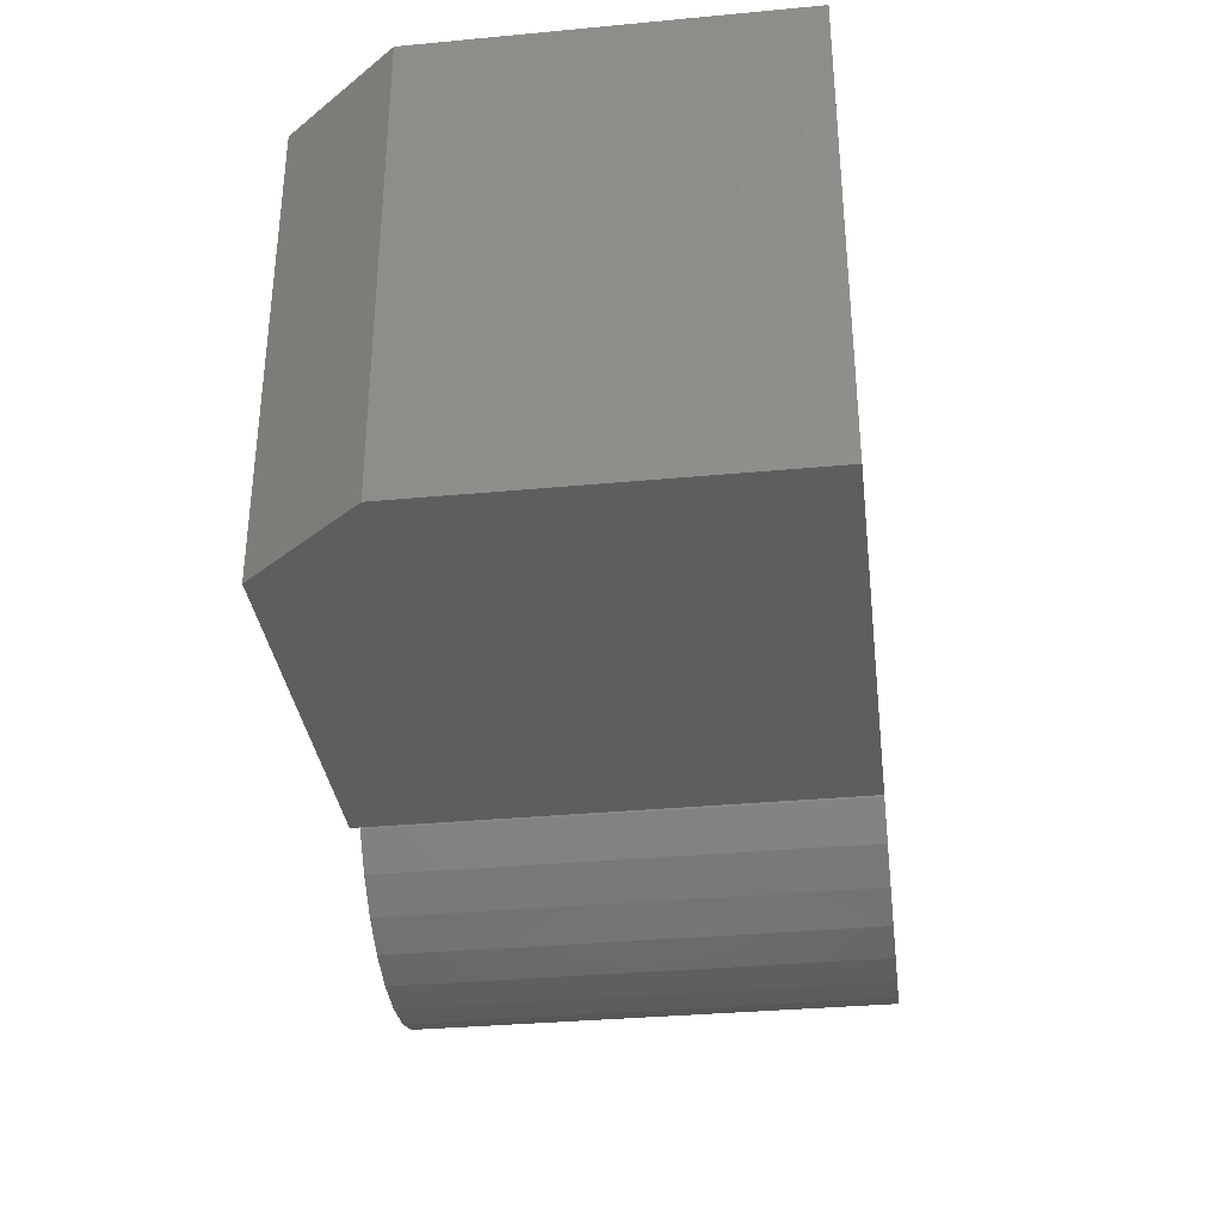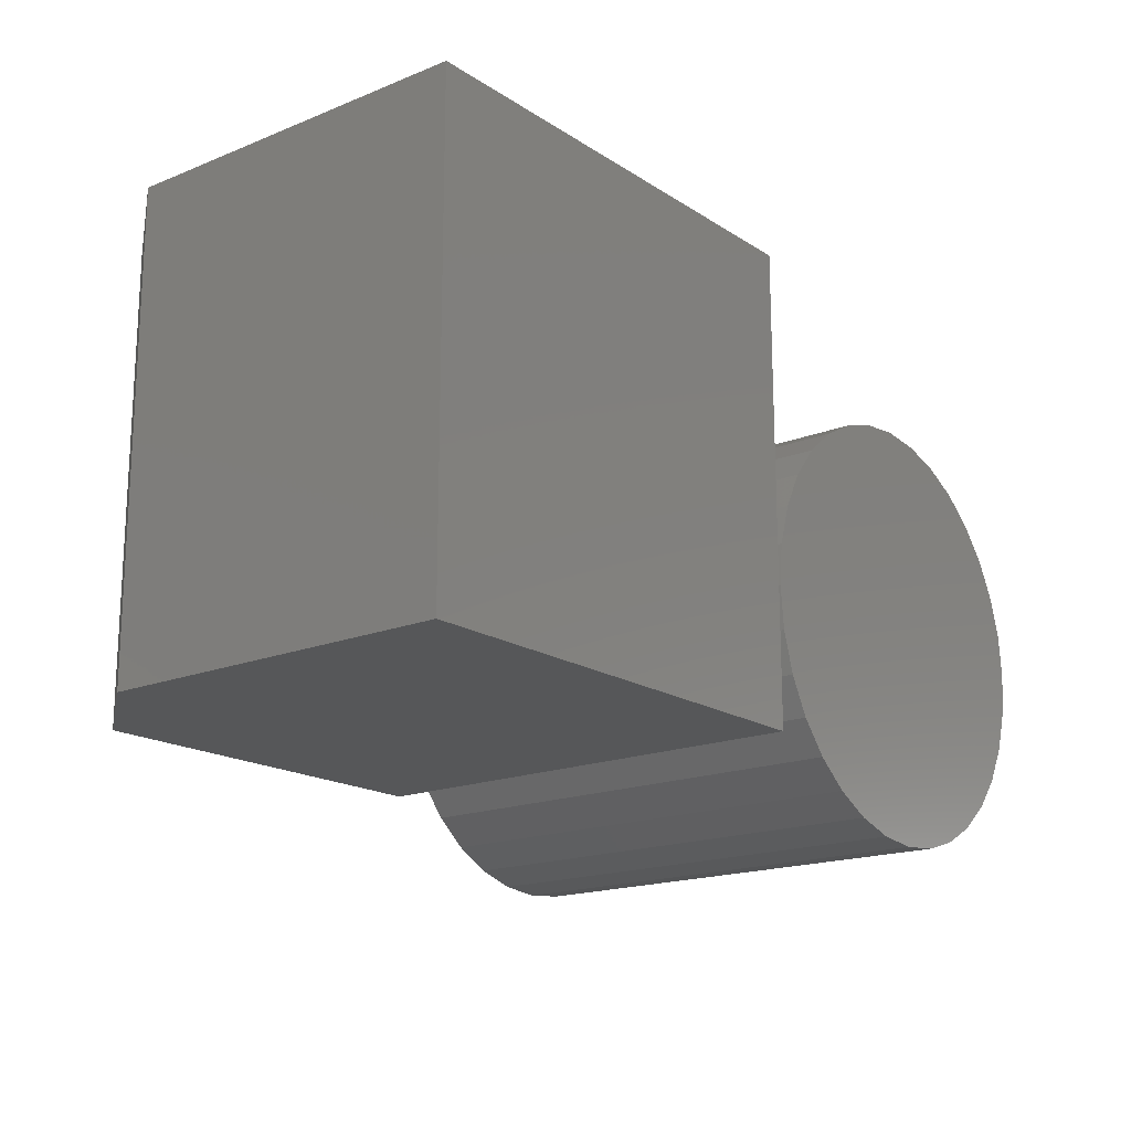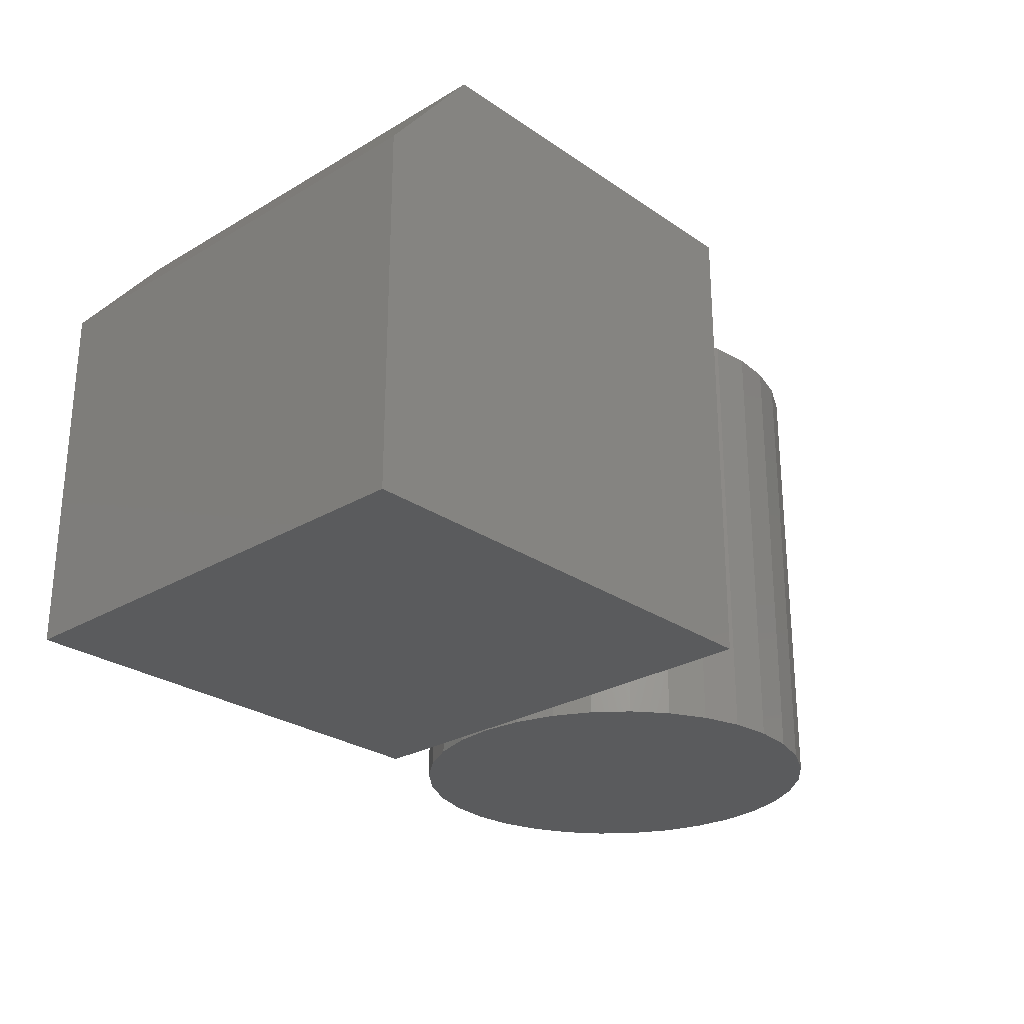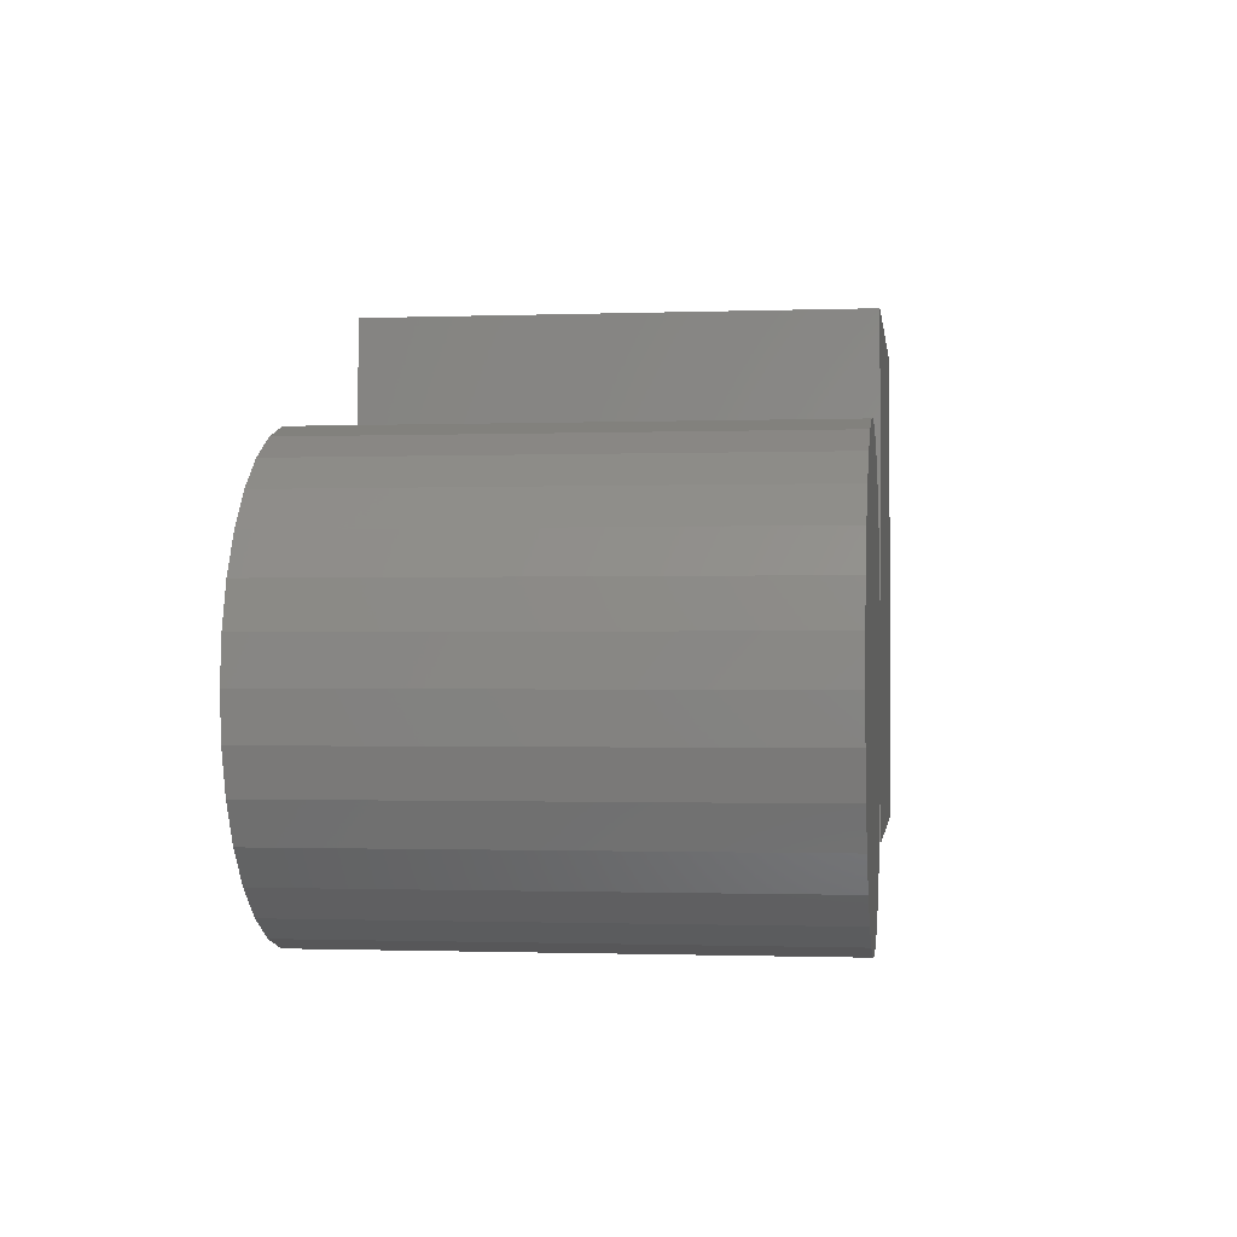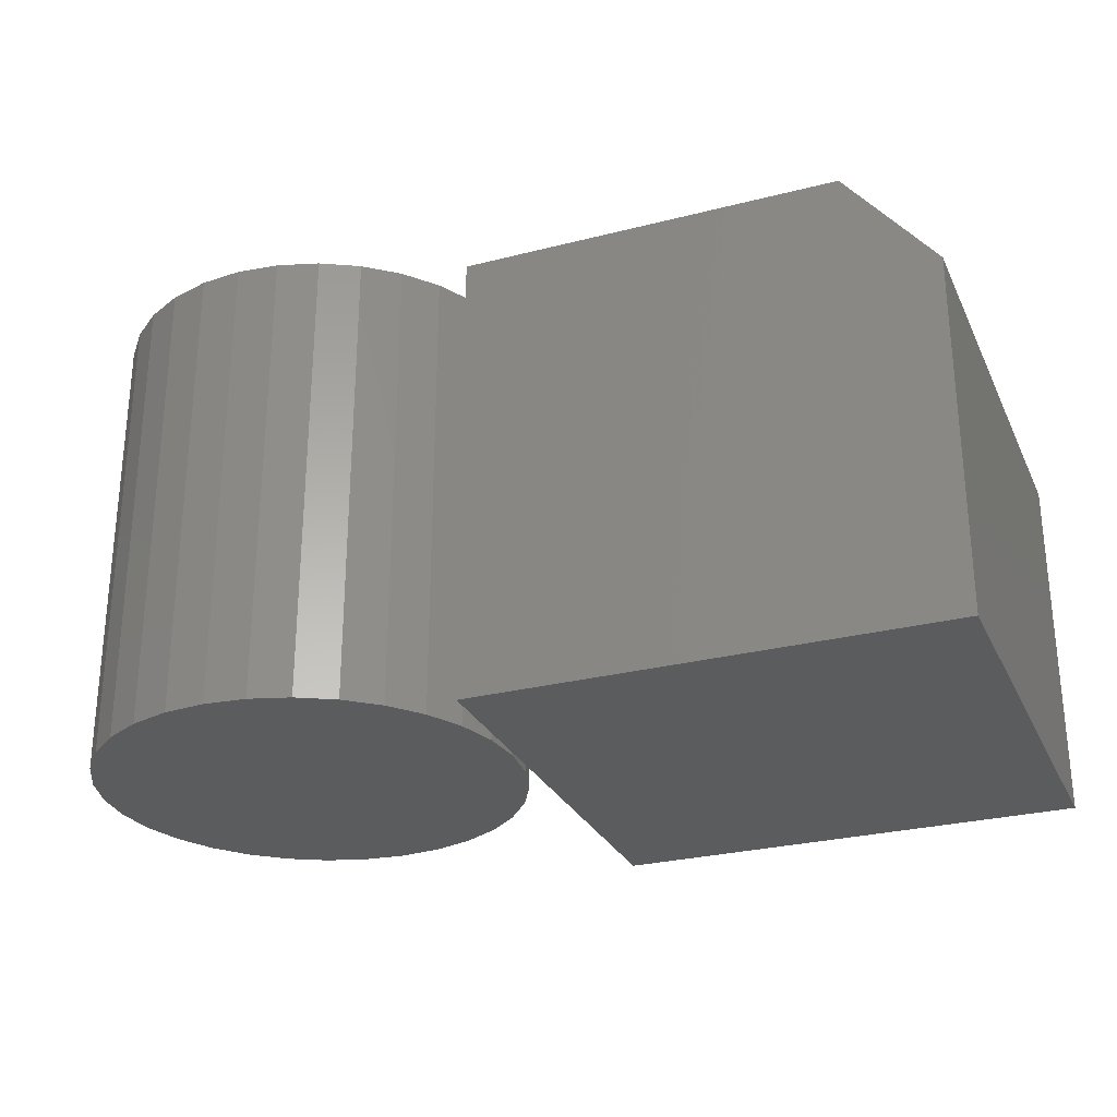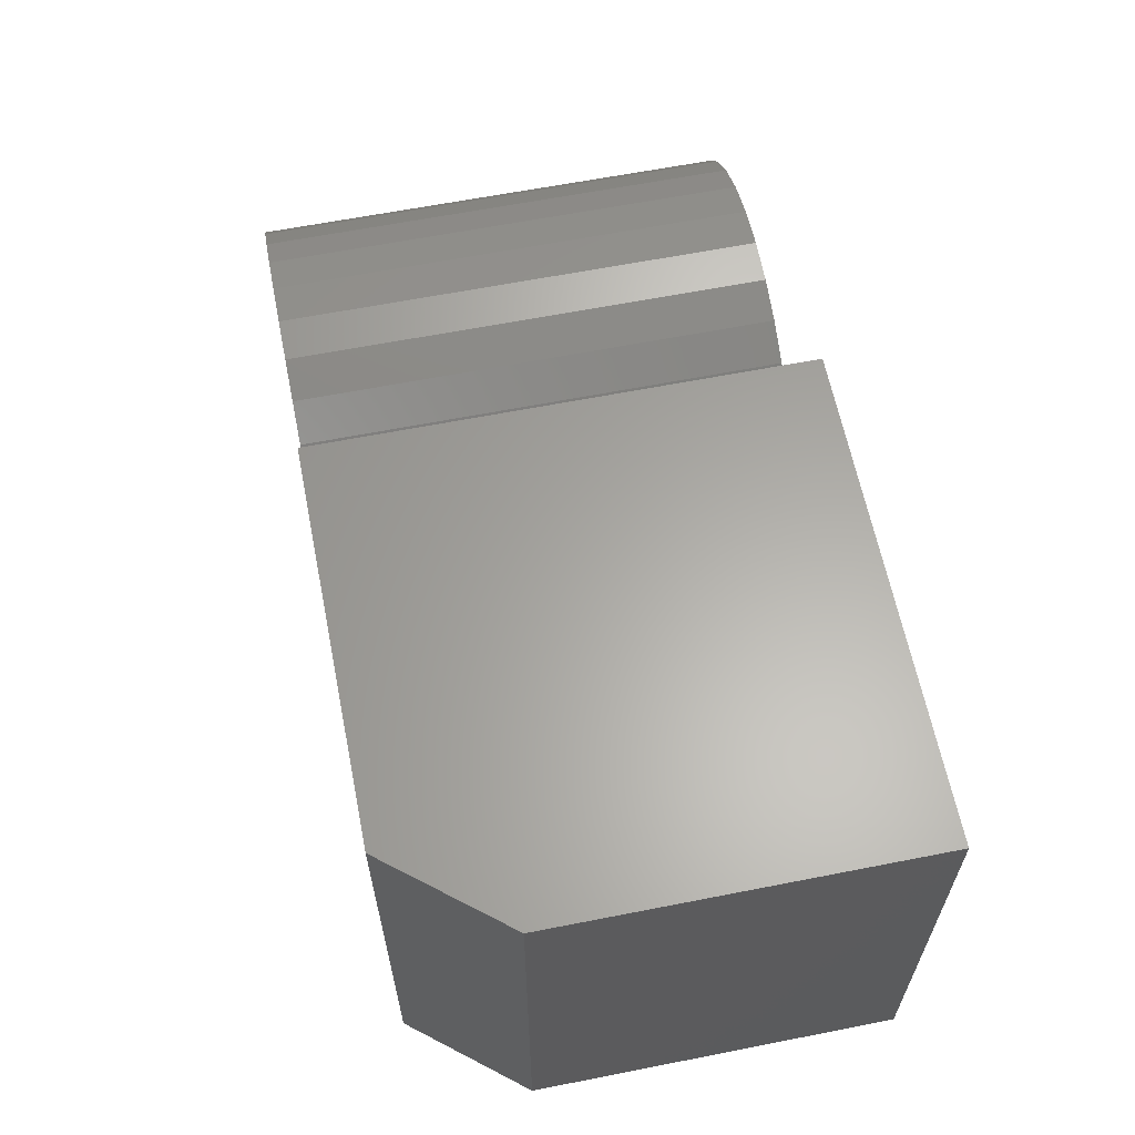
<metadata>
{"format":"stl","ext":"stl","renderer":"f3d","projection":"perspective","resolution":1024,"background":"white","views":[{"elev":-34.2,"azim":97.2,"up":"+Y"},{"elev":-17.4,"azim":128.6,"up":"+Y"},{"elev":-26.5,"azim":133.0,"up":"+Z"},{"elev":-1.1,"azim":-82.5,"up":"+Y"},{"elev":-27.6,"azim":21.4,"up":"+Z"},{"elev":62.3,"azim":78.7,"up":"+Y"}]}
</metadata>
<code>
# stl→obj: 74 verts, 140 faces
v -0.5562 0.1268 0.5312
v -0.4622 0.1268 0.5312
v -0.5092 0.1314 0.5312
v -0.6014 0.1131 0.5312
v -0.4171 0.1131 0.5312
v -0.4171 -0.3318 0.5312
v -0.5562 -0.3455 0.5312
v -0.4622 -0.3455 0.5312
v -0.5092 -0.3502 0.5312
v -0.3754 0.09083 0.5312
v -0.643 0.09083 0.5312
v -0.3389 0.06089 0.5312
v -0.6795 0.06089 0.5312
v -0.309 0.0244 0.5312
v -0.7094 0.0244 0.5312
v -0.2868 -0.01723 0.5312
v -0.7317 -0.01723 0.5312
v -0.273 -0.0624 0.5312
v -0.7454 -0.0624 0.5312
v -0.2684 -0.1094 0.5312
v -0.75 -0.1094 0.5312
v -0.273 -0.1564 0.5312
v -0.7454 -0.1564 0.5312
v -0.2868 -0.2015 0.5312
v -0.7317 -0.2015 0.5312
v -0.309 -0.2432 0.5312
v -0.7094 -0.2432 0.5312
v -0.3389 -0.2796 0.5312
v -0.6795 -0.2796 0.5312
v -0.3754 -0.3096 0.5312
v -0.643 -0.3096 0.5312
v -0.6014 -0.3318 0.5312
v -0.5092 0.1314 0
v -0.4622 0.1268 0
v -0.5562 0.1268 0
v -0.6014 0.1131 0
v -0.4171 0.1131 0
v -0.4622 -0.3455 0
v -0.5562 -0.3455 0
v -0.4171 -0.3318 0
v -0.5092 -0.3502 0
v -0.6014 -0.3318 0
v -0.643 -0.3096 0
v -0.3754 -0.3096 0
v -0.6795 -0.2796 0
v -0.3389 -0.2796 0
v -0.7094 -0.2432 0
v -0.309 -0.2432 0
v -0.7317 -0.2015 0
v -0.2868 -0.2015 0
v -0.7454 -0.1564 0
v -0.273 -0.1564 0
v -0.75 -0.1094 0
v -0.2684 -0.1094 0
v -0.7454 -0.0624 0
v -0.273 -0.0624 0
v -0.7317 -0.01723 0
v -0.2868 -0.01723 0
v -0.7094 0.0244 0
v -0.309 0.0244 0
v -0.6795 0.06089 0
v -0.3389 0.06089 0
v -0.643 0.09083 0
v -0.3754 0.09083 0
v -0.2656 -0.2656 0.5312
v 0.1641 -0.2656 0.5312
v -0.2656 0.2656 0.5312
v 0.1641 0.2656 0.5312
v 0.2656 0.2656 0
v -0.2656 0.2656 0
v 0.2656 0.2656 0.4062
v 0.2656 -0.2656 0
v 0.2656 -0.2656 0.4062
v -0.2656 -0.2656 0
f 1 2 3
f 2 1 4
f 2 4 5
f 6 7 8
f 8 7 9
f 5 4 10
f 10 4 11
f 10 11 12
f 12 11 13
f 12 13 14
f 14 13 15
f 14 15 16
f 16 15 17
f 16 17 18
f 18 17 19
f 18 19 20
f 20 19 21
f 20 21 22
f 22 21 23
f 22 23 24
f 24 23 25
f 24 25 26
f 26 25 27
f 26 27 28
f 28 27 29
f 28 29 30
f 30 29 31
f 30 31 6
f 6 31 32
f 6 32 7
f 33 34 35
f 36 35 34
f 37 36 34
f 38 39 40
f 41 39 38
f 39 42 40
f 40 42 43
f 40 43 44
f 44 43 45
f 44 45 46
f 46 45 47
f 46 47 48
f 48 47 49
f 48 49 50
f 50 49 51
f 50 51 52
f 52 51 53
f 52 53 54
f 54 53 55
f 54 55 56
f 56 55 57
f 56 57 58
f 58 57 59
f 58 59 60
f 60 59 61
f 60 61 62
f 62 61 63
f 62 63 64
f 64 63 36
f 64 36 37
f 54 20 52
f 52 20 22
f 52 22 50
f 50 22 24
f 50 24 48
f 48 24 26
f 48 26 46
f 46 26 28
f 46 28 44
f 44 28 30
f 44 30 40
f 40 30 6
f 40 6 38
f 38 6 8
f 38 8 41
f 41 8 9
f 41 9 39
f 39 9 7
f 39 7 42
f 42 7 32
f 42 32 43
f 43 32 31
f 43 31 45
f 45 31 29
f 45 29 47
f 47 29 27
f 47 27 49
f 49 27 25
f 49 25 51
f 51 25 23
f 51 23 53
f 53 23 21
f 53 21 55
f 55 21 19
f 55 19 57
f 57 19 17
f 57 17 59
f 59 17 15
f 59 15 61
f 61 15 13
f 61 13 63
f 63 13 11
f 63 11 36
f 36 11 4
f 36 4 35
f 35 4 1
f 35 1 33
f 33 1 3
f 33 3 34
f 34 3 2
f 34 2 37
f 37 2 5
f 37 5 64
f 64 5 10
f 64 10 62
f 62 10 12
f 62 12 60
f 60 12 14
f 60 14 58
f 58 14 16
f 58 16 56
f 56 16 18
f 56 18 54
f 54 18 20
f 65 66 67
f 67 66 68
f 69 70 71
f 71 70 67
f 71 67 68
f 72 69 73
f 73 69 71
f 74 72 65
f 65 72 73
f 65 73 66
f 68 66 71
f 71 66 73
f 74 70 72
f 72 70 69
f 70 74 67
f 67 74 65

</code>
